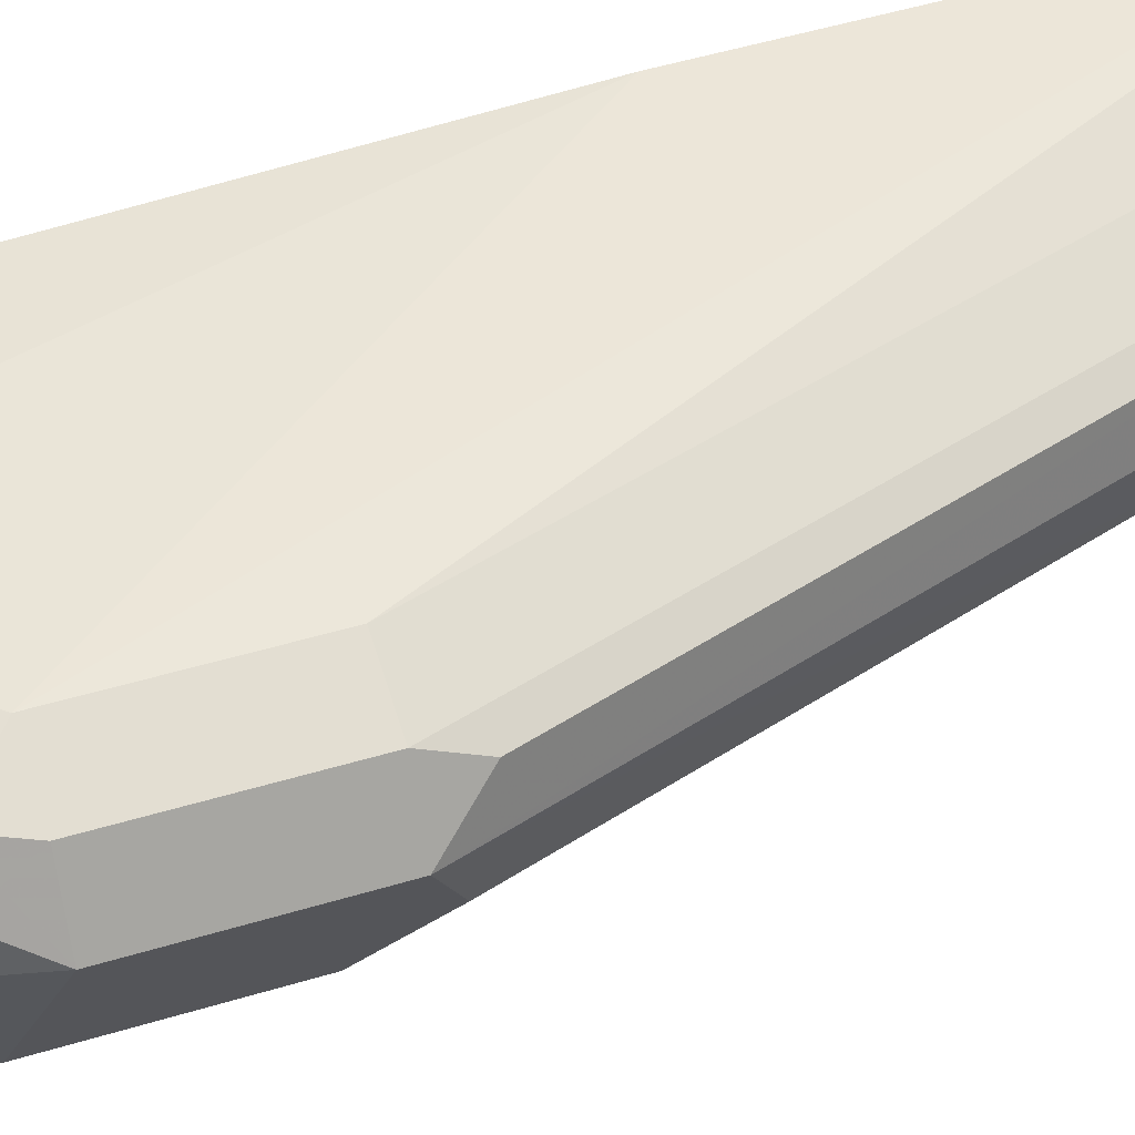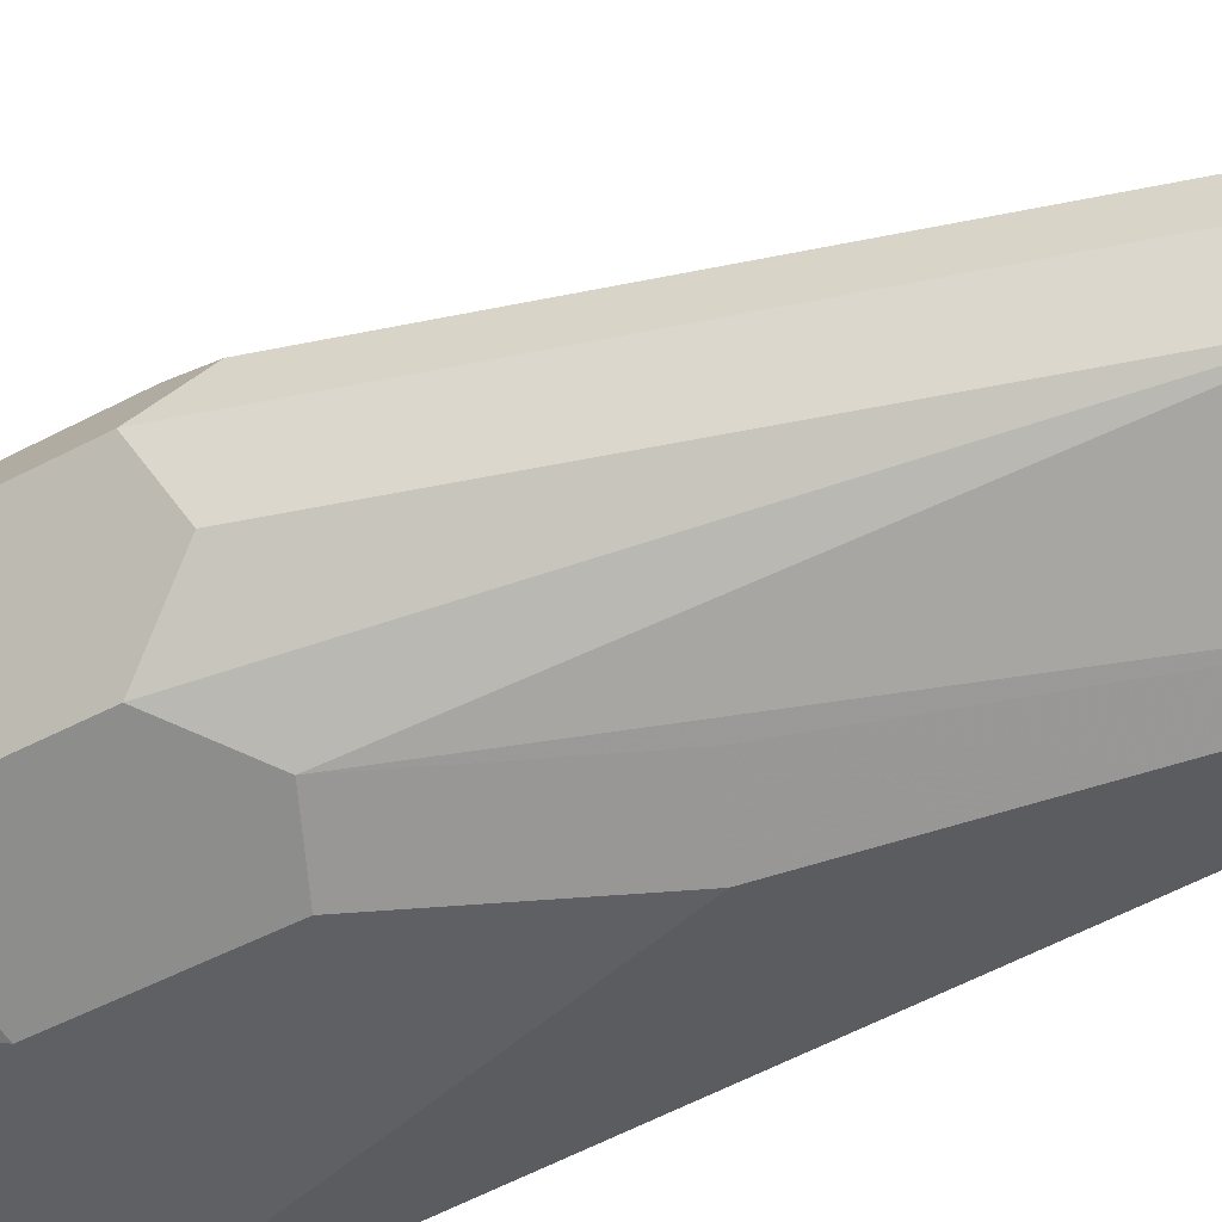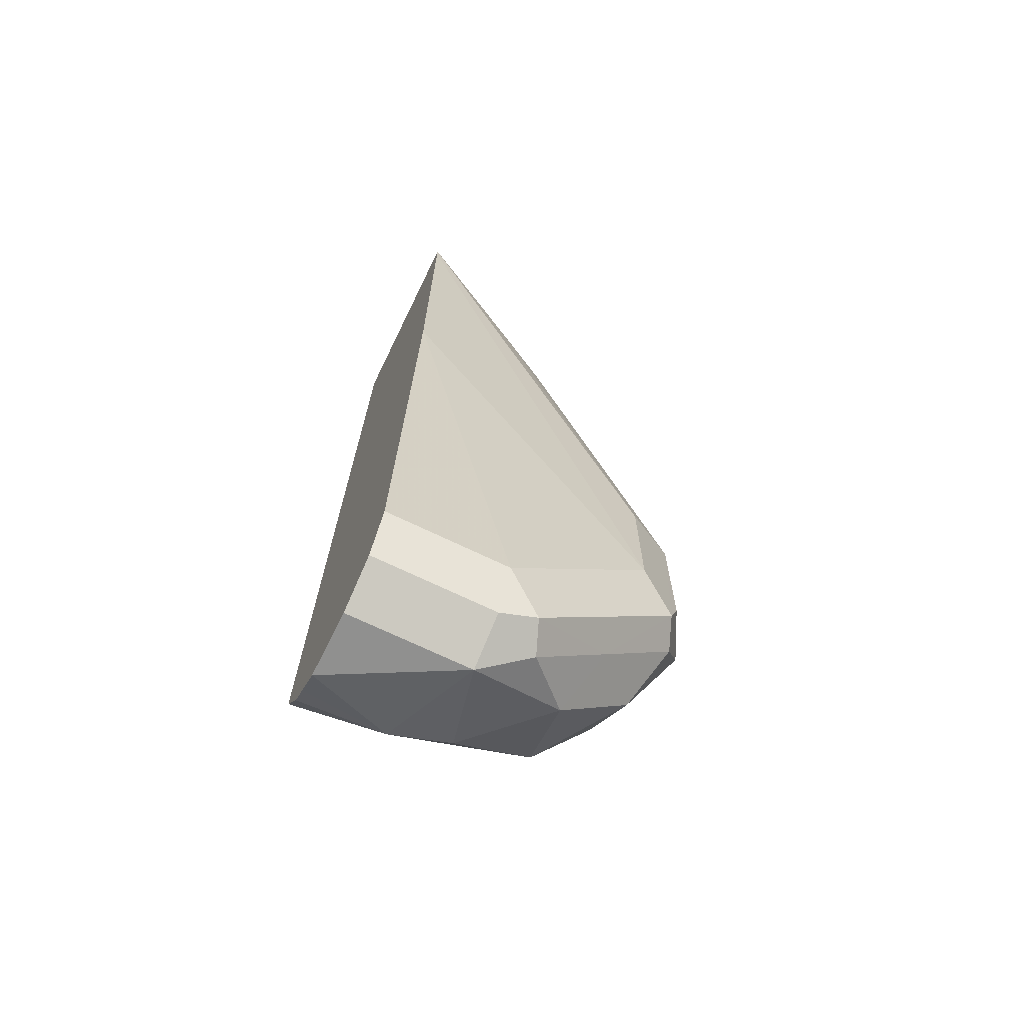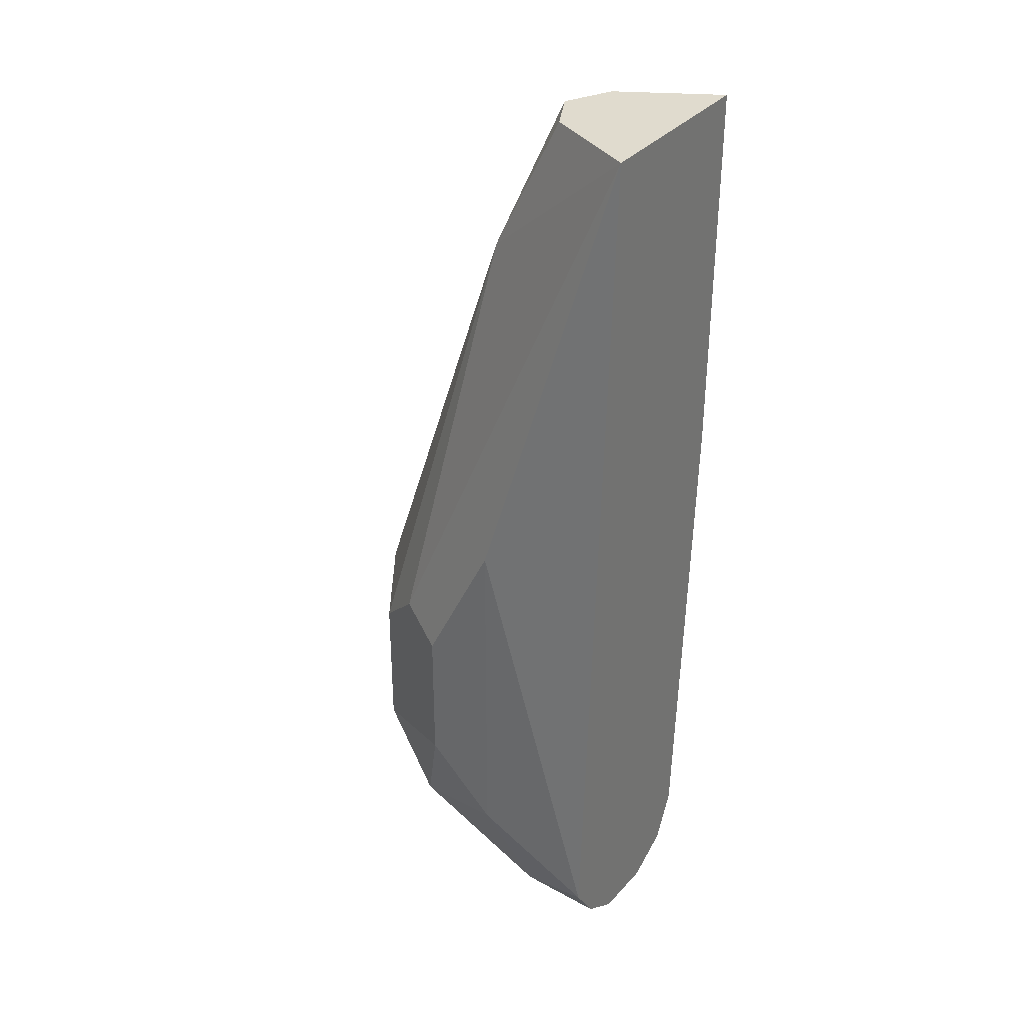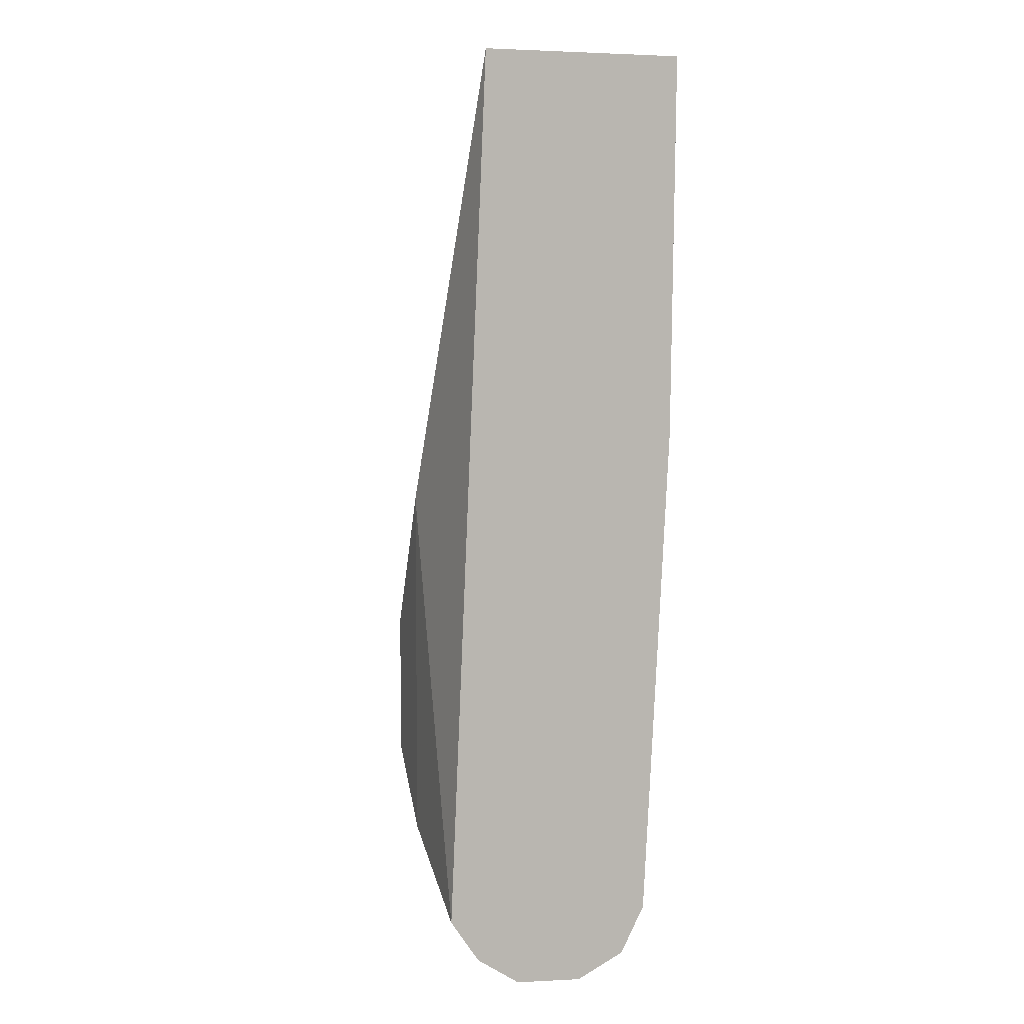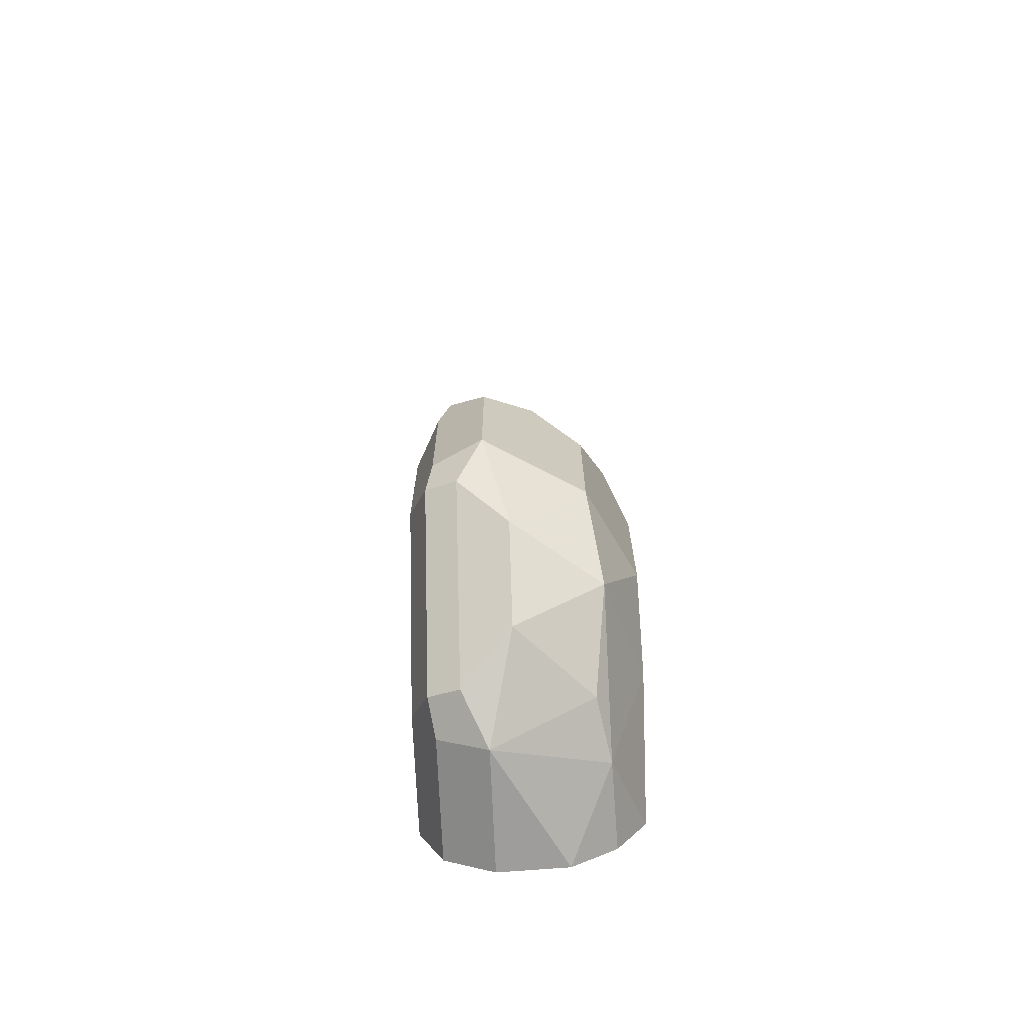
<metadata>
{"format":"obj","ext":"obj","renderer":"f3d","projection":"perspective","resolution":1024,"background":"white","views":[{"elev":42.9,"azim":-110.3,"up":"+Y"},{"elev":-44.7,"azim":-57.7,"up":"+Y"},{"elev":-68.9,"azim":154.0,"up":"+Z"},{"elev":33.5,"azim":33.4,"up":"+Z"},{"elev":6.7,"azim":72.7,"up":"+Z"},{"elev":-70.1,"azim":-87.6,"up":"+Z"}]}
</metadata>
<code>
v -0.752 0.02619 -0.2551
v -0.7837 0.01866 -0.2986
v -0.7861 0.01399 -0.2799
v -0.7775 0.01243 -0.2551
v -0.752 -0.0262 -0.2551
v -0.752 0.02619 -0.2593
v -0.821 0.01866 -0.4105
v -0.7962 0.01243 -0.2986
v -0.7977 0.009325 -0.2892
v -0.7837 -1.45e-06 -0.2551
v -0.7775 -0.01244 -0.2551
v -0.7962 -0.01244 -0.2924
v -0.8148 -0.0311 -0.4043
v -0.7962 -0.0311 -0.367
v -0.7837 -0.03731 -0.3732
v -0.752 -0.03621 -0.484
v -0.752 0.02521 -0.3546
v -0.821 0.01866 -0.4478
v -0.8304 0.01399 -0.4572
v -0.8335 0.01243 -0.4105
v -0.8024 -1.45e-06 -0.2986
v -0.835 0.009325 -0.4012
v -0.8397 -1.45e-06 -0.4105
v -0.8335 -0.01244 -0.4043
v -0.8273 -0.02488 -0.4167
v -0.8148 -0.0311 -0.4416
v -0.8024 -0.03731 -0.4105
v -0.7837 -0.03731 -0.4665
v -0.7744 -0.02799 -0.4945
v -0.752 -0.02874 -0.4952
v -0.752 0.01866 -0.4851
v -0.7837 0.01866 -0.4851
v -0.8024 0.01866 -0.4665
v -0.8335 0.006216 -0.4603
v -0.8397 -1.45e-06 -0.4478
v -0.8335 0.01243 -0.4478
v -0.8117 0.01399 -0.4758
v -0.8148 0.006216 -0.4789
v -0.8273 -0.02488 -0.4541
v -0.8024 -0.03731 -0.4478
v -0.8117 -0.02799 -0.4758
v -0.7899 -0.02488 -0.4914
v -0.7837 -1.45e-06 -0.5038
v -0.752 -0.01755 -0.5027
v -0.752 -0.02422 -0.4982
v -0.752 0.01243 -0.4976
v -0.7931 0.01399 -0.4945
v -0.8273 -0.006219 -0.4727
v -0.7962 0.006216 -0.4976
v -0.8086 -0.006219 -0.4914
v -0.7837 0.01243 -0.4976
v -0.752 0.008728 -0.4994
v -0.752 -1.45e-06 -0.5038
f 29 42 43
f 29 41 42
f 28 41 29
f 28 40 41
f 26 39 40
f 23 25 24
f 23 39 25
f 23 35 39
f 20 23 22
f 20 35 23
f 19 38 34
f 19 37 38
f 19 36 20
f 19 35 36
f 19 34 35
f 18 37 19
f 18 33 37
f 17 33 18
f 17 32 33
f 17 31 32
f 29 43 44
f 16 29 30
f 20 36 35
f 29 44 45
f 39 48 41
f 31 46 47
f 16 28 29
f 47 51 49
f 46 51 47
f 46 52 51
f 43 50 49
f 43 53 44
f 43 52 53
f 43 51 52
f 43 49 51
f 42 50 43
f 41 50 42
f 41 48 50
f 39 41 40
f 38 50 48
f 38 49 50
f 38 47 49
f 37 47 38
f 35 48 39
f 34 38 48
f 34 48 35
f 33 47 37
f 32 47 33
f 31 47 32
f 29 45 30
f 15 28 16
f 12 24 25
f 15 27 40
f 3 8 9
f 2 20 8
f 2 7 20
f 2 8 3
f 1 7 2
f 1 18 7
f 1 6 18
f 1 17 6
f 1 31 17
f 1 46 31
f 3 9 4
f 1 52 46
f 1 44 53
f 1 45 44
f 1 30 45
f 1 16 30
f 1 5 16
f 1 11 5
f 1 10 11
f 1 4 10
f 1 3 4
f 15 40 28
f 1 53 52
f 4 9 10
f 1 2 3
f 5 12 13
f 5 11 12
f 13 27 15
f 13 40 27
f 13 26 40
f 13 39 26
f 13 25 39
f 12 25 13
f 12 23 24
f 12 21 23
f 10 12 11
f 10 21 12
f 13 15 14
f 9 22 23
f 9 21 10
f 8 22 9
f 8 20 22
f 7 19 20
f 7 18 19
f 6 17 18
f 5 15 16
f 5 14 15
f 5 13 14
f 9 23 21

</code>
